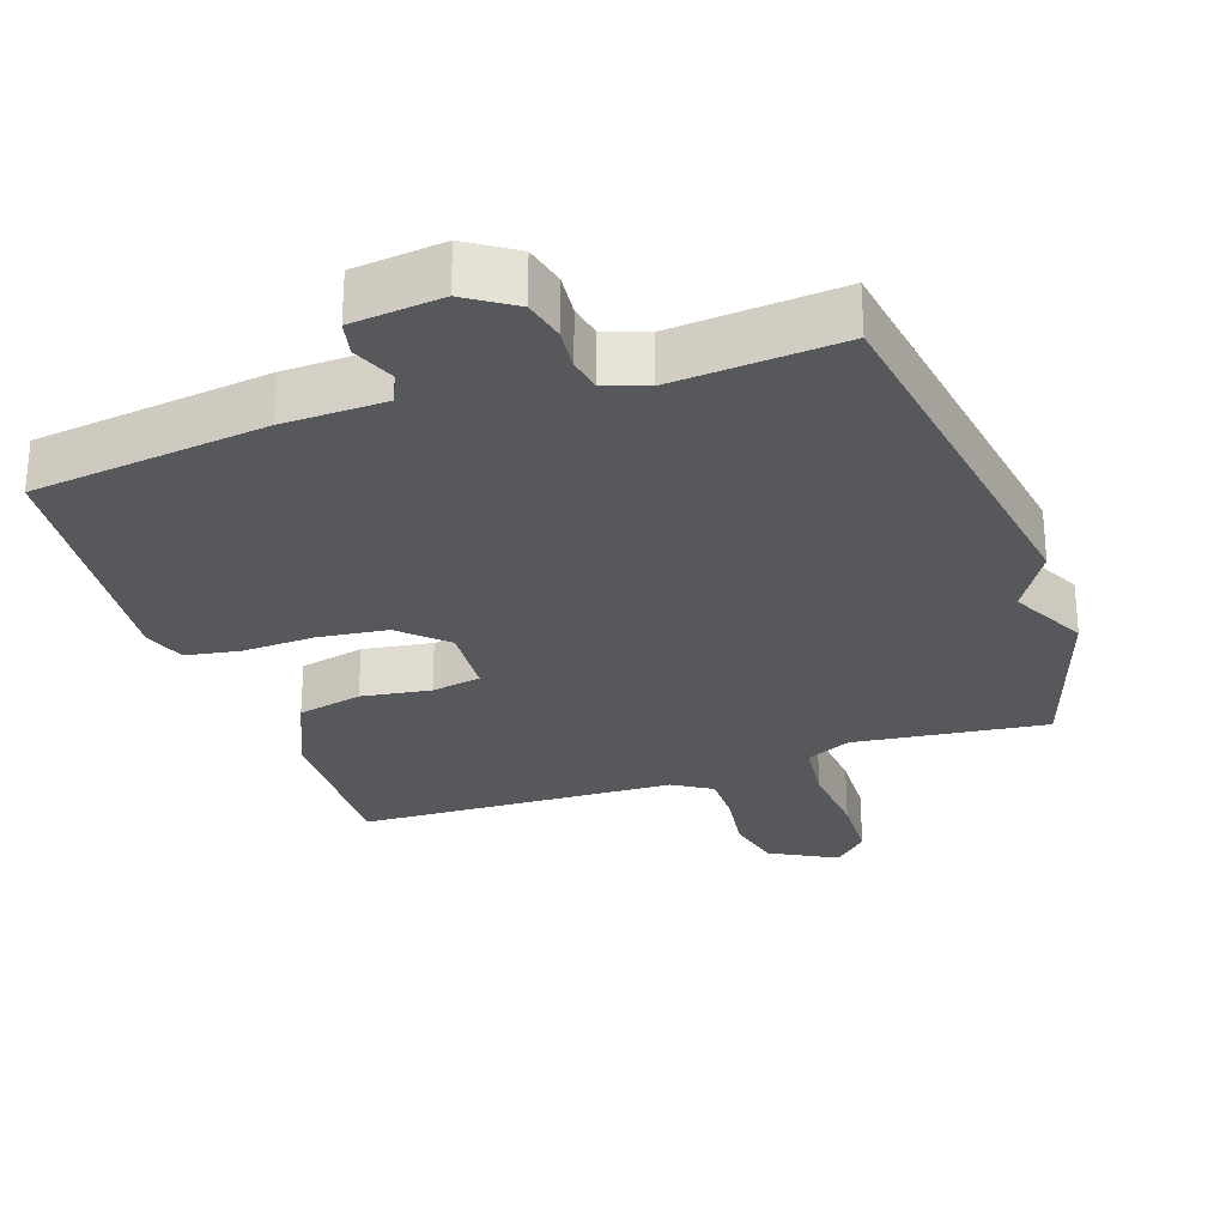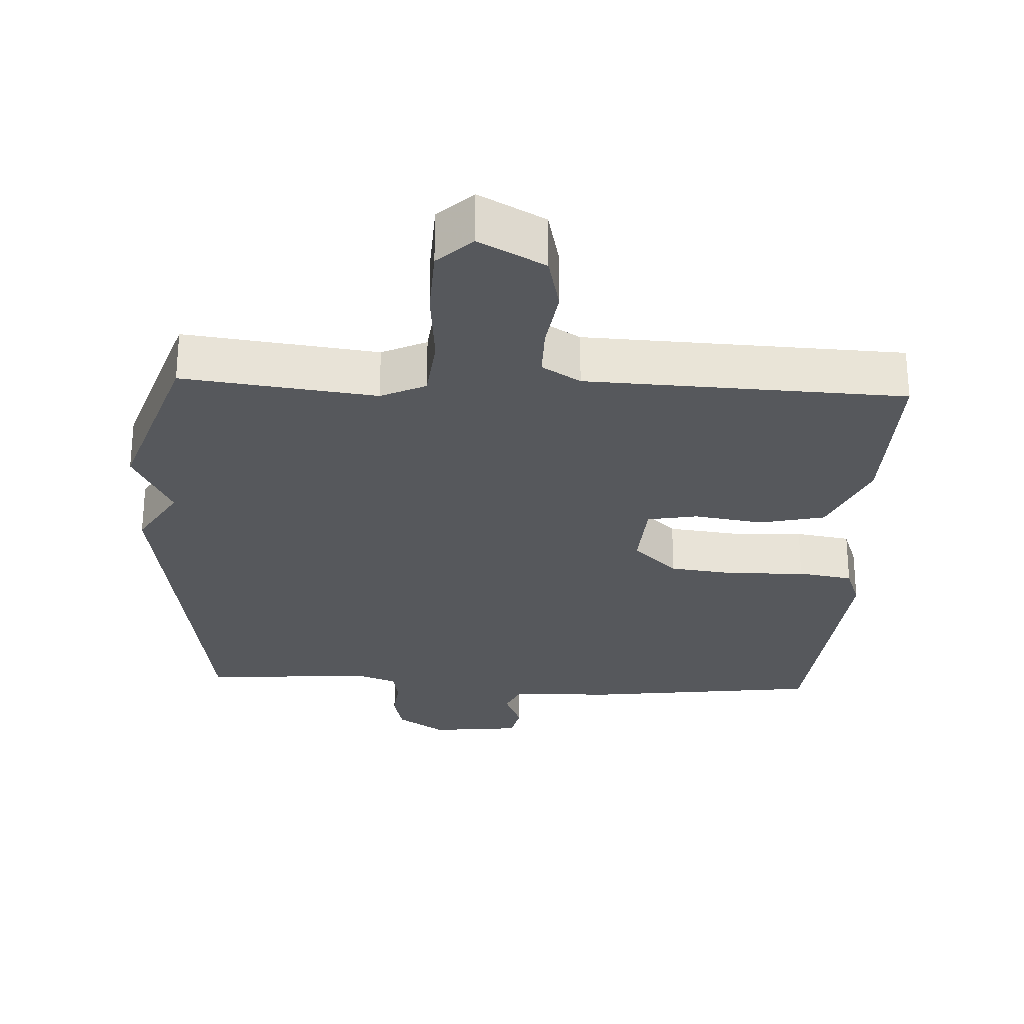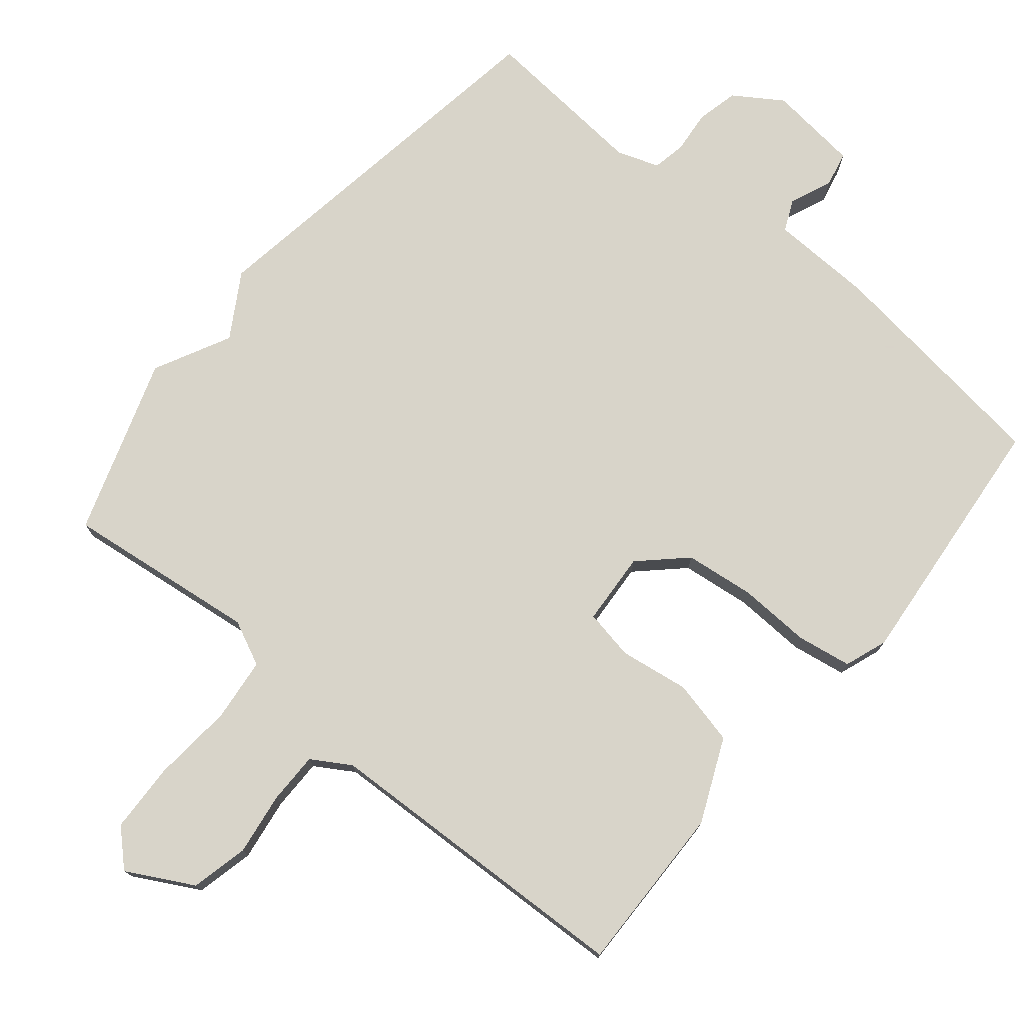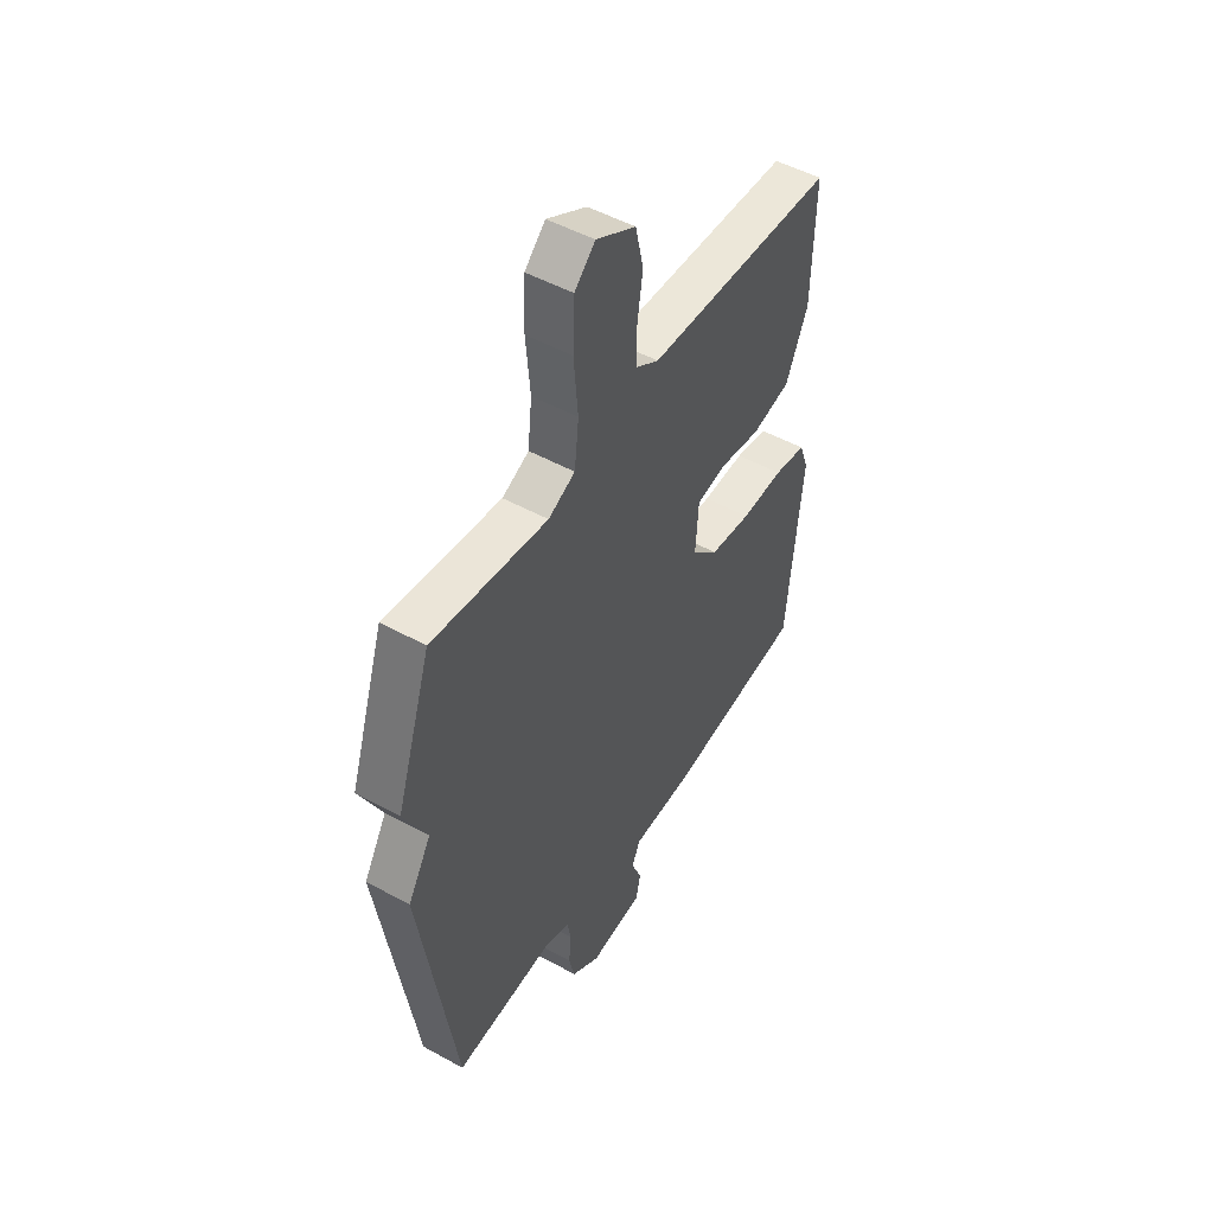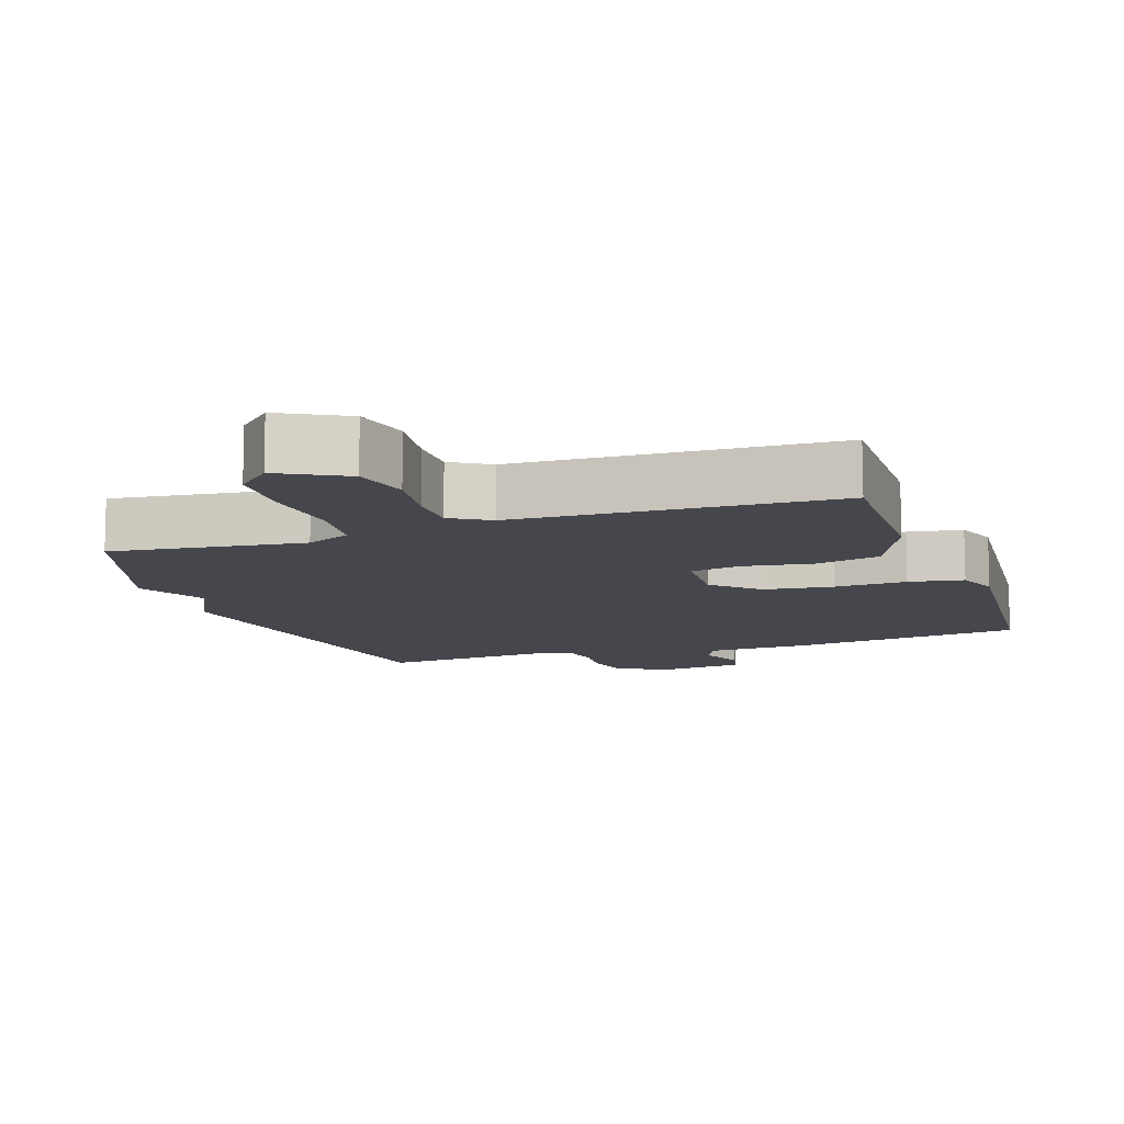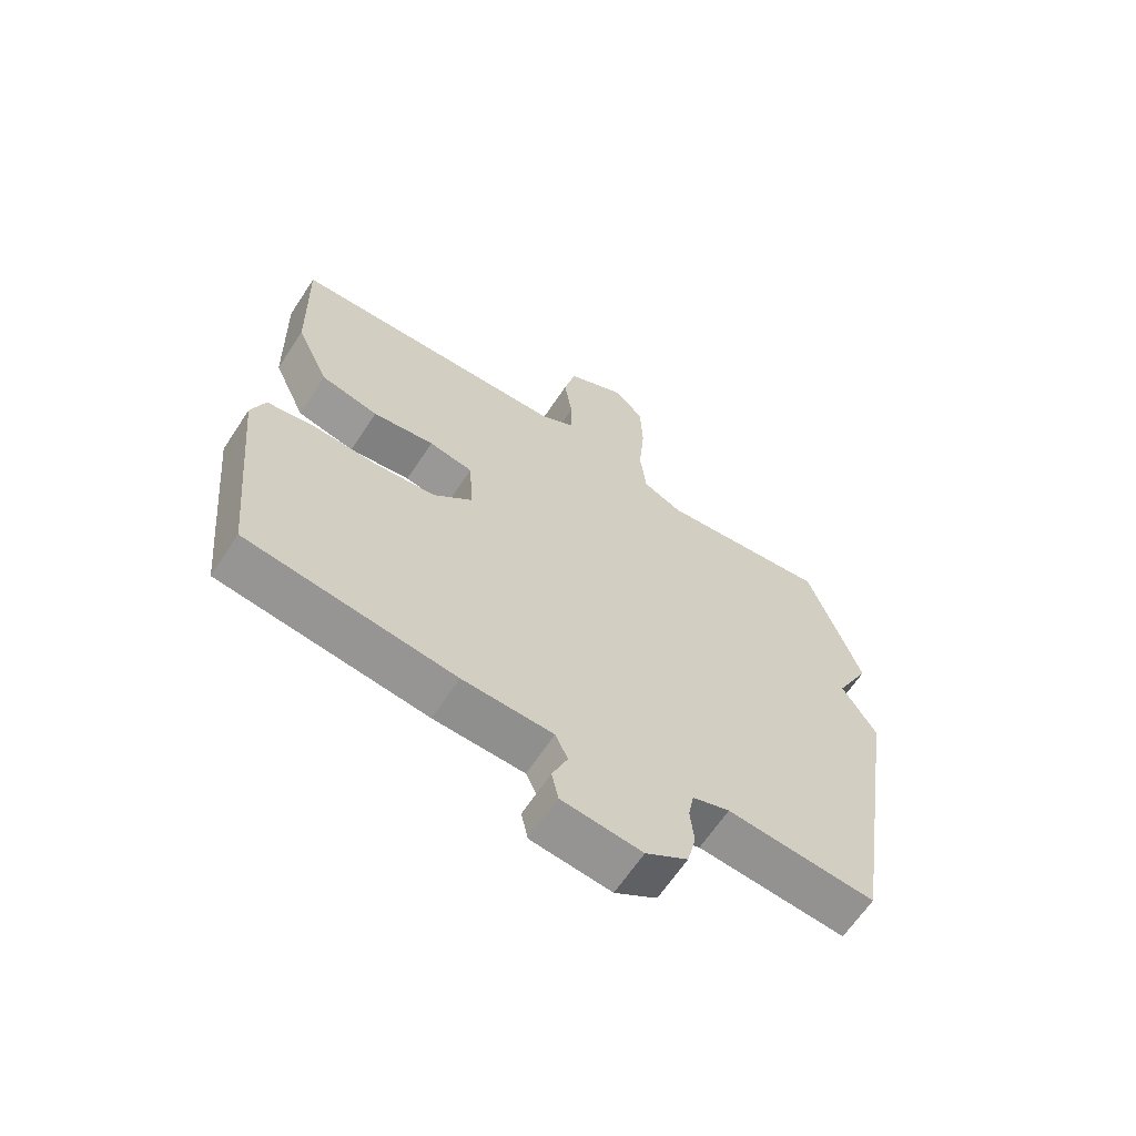
<metadata>
{"format":"obj","ext":"obj","renderer":"f3d","projection":"perspective","resolution":1024,"background":"white","views":[{"elev":-27.8,"azim":-161.0,"up":"+Y"},{"elev":-27.7,"azim":-2.8,"up":"+Y"},{"elev":75.7,"azim":39.7,"up":"+Y"},{"elev":49.9,"azim":-58.8,"up":"+Z"},{"elev":-10.9,"azim":19.1,"up":"+Y"},{"elev":-64.5,"azim":146.6,"up":"+Z"}]}
</metadata>
<code>
v -0.5 0.07 -0.5
v -0.584 0.07 0.048
v -0.529 0.07 0.139
v -0.584 0.07 0.248
v -0.5 0.07 0.5
v -0.225 0.07 0.466
v -0.161 0.07 0.496
v -0.151 0.07 0.587
v -0.161 0.07 0.702
v -0.157 0.07 0.802
v -0.108 0.07 0.849
v -0.014 0.07 0.798
v 0.005 0.07 0.716
v -0.008 0.07 0.626
v -0.008 0.07 0.553
v 0.047 0.07 0.519
v 0.5 0.07 0.5
v 0.494 0.07 0.258
v 0.441 0.07 0.139
v 0.348 0.07 0.118
v 0.249 0.07 0.133
v 0.178 0.07 0.12
v 0.171 0.07 0.016
v 0.234 0.07 -0.044
v 0.333 0.07 -0.056
v 0.436 0.07 -0.052
v 0.514 0.07 -0.065
v 0.536 0.07 -0.126
v 0.5 0.07 -0.5
v 0.165 0.07 -0.542
v 0.019 0.07 -0.546
v -0.001 0.07 -0.59
v 0.024 0.07 -0.651
v 0.013 0.07 -0.701
v -0.116 0.07 -0.715
v -0.184 0.07 -0.67
v -0.198 0.07 -0.611
v -0.192 0.07 -0.55
v -0.201 0.07 -0.502
v -0.261 0.07 -0.481
v -0.5 0 -0.5
v -0.584 0 0.048
v -0.529 0 0.139
v -0.584 0 0.248
v -0.5 0 0.5
v -0.225 0 0.466
v -0.161 0 0.496
v -0.151 0 0.587
v -0.161 0 0.702
v -0.157 0 0.802
v -0.108 0 0.849
v -0.014 0 0.798
v 0.005 0 0.716
v -0.008 0 0.626
v -0.008 0 0.553
v 0.047 0 0.519
v 0.5 0 0.5
v 0.494 0 0.258
v 0.441 0 0.139
v 0.348 0 0.118
v 0.249 0 0.133
v 0.178 0 0.12
v 0.171 0 0.016
v 0.234 0 -0.044
v 0.333 0 -0.056
v 0.436 0 -0.052
v 0.514 0 -0.065
v 0.536 0 -0.126
v 0.5 0 -0.5
v 0.165 0 -0.542
v 0.019 0 -0.546
v -0.001 0 -0.59
v 0.024 0 -0.651
v 0.013 0 -0.701
v -0.116 0 -0.715
v -0.184 0 -0.67
v -0.198 0 -0.611
v -0.192 0 -0.55
v -0.201 0 -0.502
v -0.261 0 -0.481
f 36 37 38
f 35 36 38
f 34 35 38
f 33 34 38
f 32 33 38
f 31 32 38 39
f 31 39 40
f 30 31 40
f 29 30 40
f 28 29 40
f 27 28 40
f 26 27 40
f 25 26 40
f 19 20 21
f 18 19 21
f 17 18 21
f 16 17 21
f 15 16 21 22
f 12 13 14
f 11 12 14
f 10 11 14
f 9 10 14
f 8 9 14
f 7 8 14 15
f 15 22 23
f 7 15 23
f 6 7 23
f 5 6 23
f 4 5 23
f 3 4 23
f 40 1 2
f 25 40 2
f 24 25 2
f 2 3 23 24
f 78 77 76
f 78 76 75
f 78 75 74
f 78 74 73
f 78 73 72
f 79 78 72 71
f 80 79 71
f 80 71 70
f 80 70 69
f 80 69 68
f 80 68 67
f 80 67 66
f 80 66 65
f 61 60 59
f 61 59 58
f 61 58 57
f 61 57 56
f 62 61 56 55
f 54 53 52
f 54 52 51
f 54 51 50
f 54 50 49
f 54 49 48
f 55 54 48 47
f 63 62 55
f 63 55 47
f 63 47 46
f 63 46 45
f 63 45 44
f 63 44 43
f 42 41 80
f 42 80 65
f 42 65 64
f 64 63 43 42
f 1 41 42 2
f 2 42 43 3
f 3 43 44 4
f 4 44 45 5
f 5 45 46 6
f 6 46 47 7
f 7 47 48 8
f 8 48 49 9
f 9 49 50 10
f 10 50 51 11
f 11 51 52 12
f 12 52 53 13
f 13 53 54 14
f 14 54 55 15
f 15 55 56 16
f 16 56 57 17
f 17 57 58 18
f 18 58 59 19
f 19 59 60 20
f 20 60 61 21
f 21 61 62 22
f 22 62 63 23
f 23 63 64 24
f 24 64 65 25
f 25 65 66 26
f 26 66 67 27
f 27 67 68 28
f 28 68 69 29
f 29 69 70 30
f 30 70 71 31
f 31 71 72 32
f 32 72 73 33
f 33 73 74 34
f 34 74 75 35
f 35 75 76 36
f 36 76 77 37
f 37 77 78 38
f 38 78 79 39
f 39 79 80 40
f 40 80 41 1

</code>
